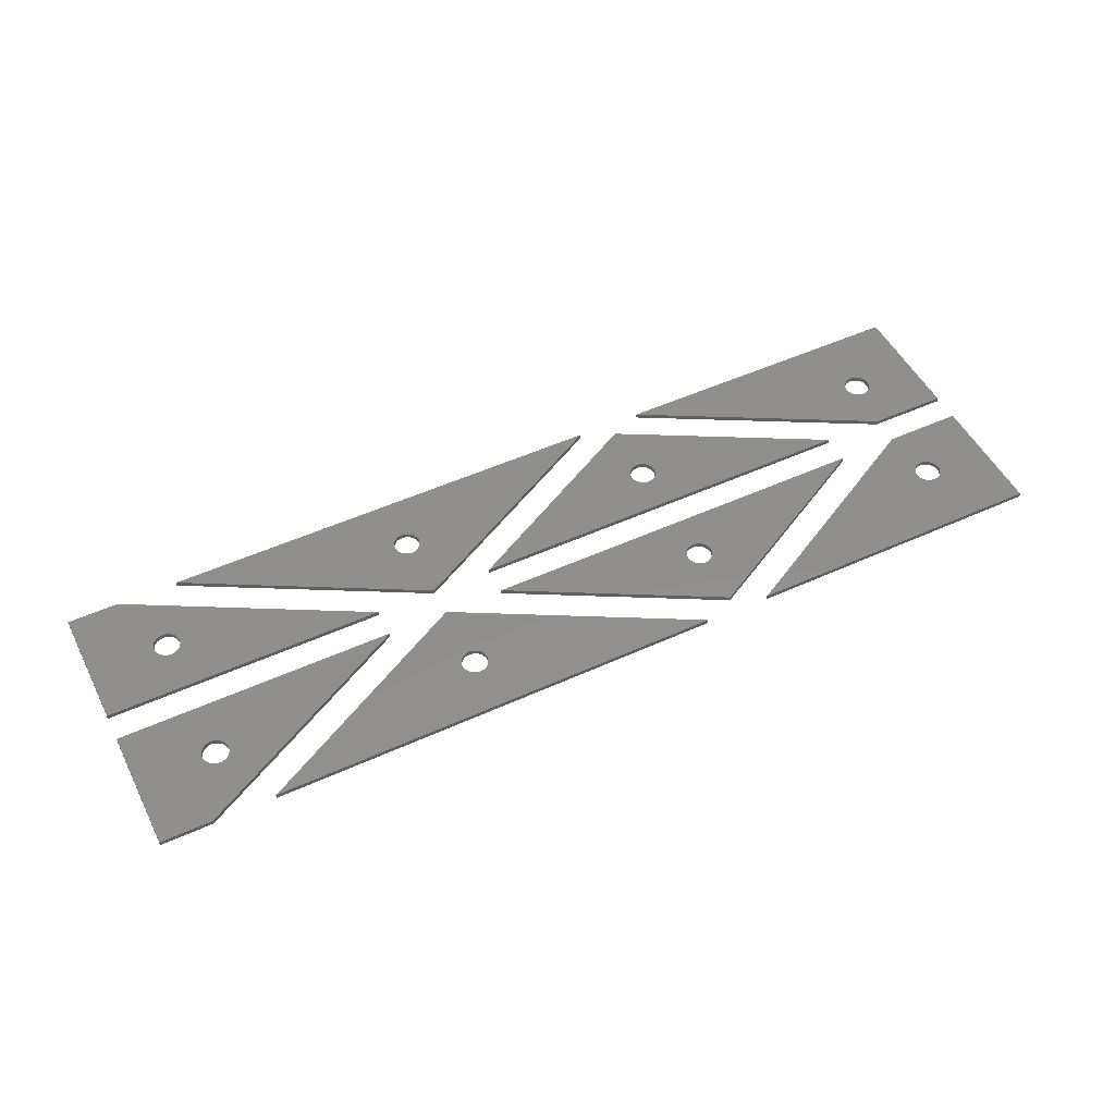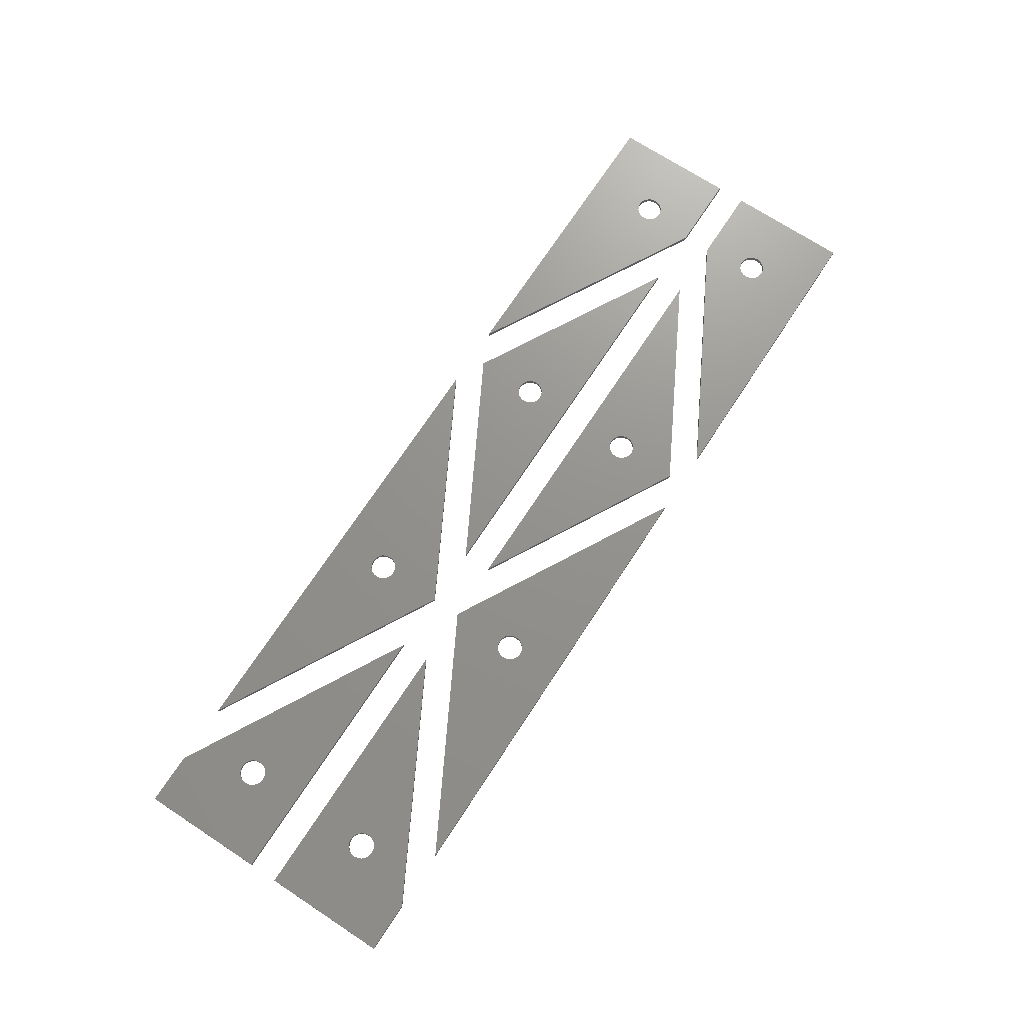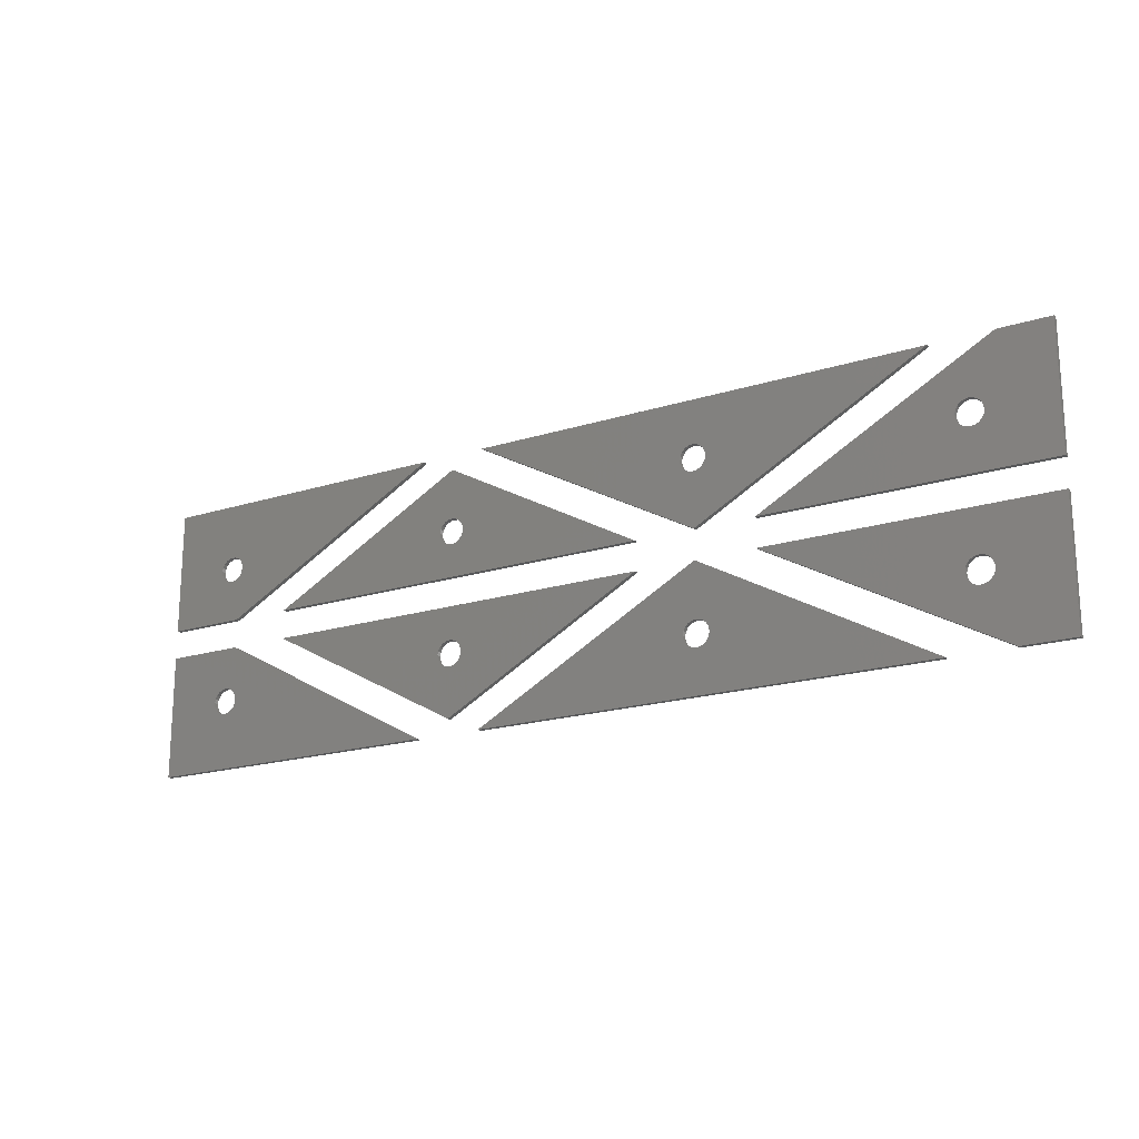
<metadata>
{"format":"stl","ext":"stl","renderer":"f3d","projection":"perspective","resolution":1024,"background":"white","views":[{"elev":50.8,"azim":-26.4,"up":"+Z"},{"elev":71.6,"azim":-56.8,"up":"+Z"},{"elev":-18.9,"azim":-149.0,"up":"+Y"}]}
</metadata>
<code>
# stl→obj: 376 verts, 752 faces
v -0.0003378 14.32 0
v 32.06 14.32 0
v 9.878 9.214 0
v 5.854 0.001 0
v 9.46 6.573 0
v -0.01174 0.001 0
v 7.57 8.464 0
v 7.783 8.882 0
v 10.5 8 0
v 10.42 8.464 0
v 10.42 7.536 0
v 10.21 8.882 0
v 9.46 9.427 0
v 8.997 9.5 0
v 8.533 9.427 0
v 8.115 9.214 0
v 7.497 8 0
v 7.57 7.536 0
v 7.783 7.118 0
v 8.115 6.786 0
v 8.533 6.573 0
v 8.997 6.5 0
v 9.878 6.786 0
v 10.21 7.118 0
v -0.0003378 14.32 0.54
v 32.06 14.32 0.54
v 5.854 0.001 0.54
v -0.01174 0.001 0.54
v 9.878 9.214 0.54
v 9.46 6.573 0.54
v 7.57 8.464 0.54
v 7.783 8.882 0.54
v 10.5 8 0.54
v 10.42 8.464 0.54
v 10.42 7.536 0.54
v 10.21 8.882 0.54
v 9.46 9.427 0.54
v 8.997 9.5 0.54
v 8.533 9.427 0.54
v 8.115 9.214 0.54
v 7.497 8 0.54
v 7.57 7.536 0.54
v 7.783 7.118 0.54
v 8.115 6.786 0.54
v 8.533 6.573 0.54
v 8.997 6.5 0.54
v 9.878 6.786 0.54
v 10.21 7.118 0.54
v 32.06 17.68 0
v -0.0003378 17.68 0
v 8.533 22.57 0
v -0.01174 32 0
v 8.115 25.21 0
v 5.854 32 0
v 9.878 25.21 0
v 10.21 24.88 0
v 10.5 24 0
v 10.42 24.46 0
v 10.42 23.54 0
v 9.46 25.43 0
v 8.997 25.5 0
v 8.533 25.43 0
v 7.783 24.88 0
v 7.57 24.46 0
v 7.497 24 0
v 7.57 23.54 0
v 7.783 23.12 0
v 8.115 22.79 0
v 8.997 22.5 0
v 9.46 22.57 0
v 9.878 22.79 0
v 10.21 23.12 0
v 32.06 17.68 0.54
v -0.0003378 17.68 0.54
v -0.01174 32 0.54
v 5.854 32 0.54
v 8.533 22.57 0.54
v 8.115 25.21 0.54
v 9.878 25.21 0.54
v 10.21 24.88 0.54
v 10.5 24 0.54
v 10.42 24.46 0.54
v 10.42 23.54 0.54
v 9.46 25.43 0.54
v 8.997 25.5 0.54
v 8.533 25.43 0.54
v 7.783 24.88 0.54
v 7.57 24.46 0.54
v 7.497 24 0.54
v 7.57 23.54 0.54
v 7.783 23.12 0.54
v 8.115 22.79 0.54
v 8.997 22.5 0.54
v 9.46 22.57 0.54
v 9.878 22.79 0.54
v 10.21 23.12 0.54
v 39 14.28 0
v 65.14 0.001 0
v 40.43 6.964 0
v 12.86 0.001 0
v 38.54 5.073 0
v 38.54 7.927 0
v 40.5 6.5 0
v 40.43 6.036 0
v 40.21 7.382 0
v 39.88 7.714 0
v 39.46 7.927 0
v 39 8 0
v 38.12 7.714 0
v 37.79 7.382 0
v 37.57 6.964 0
v 37.5 6.5 0
v 37.57 6.036 0
v 37.79 5.618 0
v 38.12 5.286 0
v 39 5 0
v 39.46 5.073 0
v 39.88 5.286 0
v 40.21 5.618 0
v 39 14.28 0.54
v 65.14 0.001 0.54
v 12.86 0.001 0.54
v 40.43 6.964 0.54
v 38.54 5.073 0.54
v 38.54 7.927 0.54
v 40.5 6.5 0.54
v 40.43 6.036 0.54
v 40.21 7.382 0.54
v 39.88 7.714 0.54
v 39.46 7.927 0.54
v 39 8 0.54
v 38.12 7.714 0.54
v 37.79 7.382 0.54
v 37.57 6.964 0.54
v 37.5 6.5 0.54
v 37.57 6.036 0.54
v 37.79 5.618 0.54
v 38.12 5.286 0.54
v 39 5 0.54
v 39.46 5.073 0.54
v 39.88 5.286 0.54
v 40.21 5.618 0.54
v 39 17.72 0
v 12.86 32 0
v 37.57 25.04 0
v 65.14 32 0
v 39.46 26.93 0
v 39.46 24.07 0
v 40.5 25.5 0
v 40.43 25.96 0
v 40.43 25.04 0
v 40.21 26.38 0
v 39.88 26.71 0
v 39 27 0
v 38.54 26.93 0
v 38.12 26.71 0
v 37.79 26.38 0
v 37.57 25.96 0
v 37.5 25.5 0
v 37.79 24.62 0
v 38.12 24.29 0
v 38.54 24.07 0
v 39 24 0
v 39.88 24.29 0
v 40.21 24.62 0
v 39 17.72 0.54
v 12.86 32 0.54
v 65.14 32 0.54
v 37.57 25.04 0.54
v 39.46 26.93 0.54
v 39.46 24.07 0.54
v 40.5 25.5 0.54
v 40.43 25.96 0.54
v 40.43 25.04 0.54
v 40.21 26.38 0.54
v 39.88 26.71 0.54
v 39 27 0.54
v 38.54 26.93 0.54
v 38.12 26.71 0.54
v 37.79 26.38 0.54
v 37.57 25.96 0.54
v 37.5 25.5 0.54
v 37.79 24.62 0.54
v 38.12 24.29 0.54
v 38.54 24.07 0.54
v 39 24 0.54
v 39.88 24.29 0.54
v 40.21 24.62 0.54
v 45.94 14.32 0
v 92.06 14.32 0
v 69.46 10.43 0
v 69 1.72 0
v 69.46 7.573 0
v 67.57 8.536 0
v 70.5 9 0
v 70.43 9.464 0
v 70.43 8.536 0
v 70.21 9.882 0
v 69.88 10.21 0
v 69 10.5 0
v 68.54 10.43 0
v 68.12 10.21 0
v 67.79 9.882 0
v 67.57 9.464 0
v 67.5 9 0
v 67.79 8.118 0
v 68.12 7.786 0
v 68.54 7.573 0
v 69 7.5 0
v 69.88 7.786 0
v 70.21 8.118 0
v 45.94 14.32 0.54
v 92.06 14.32 0.54
v 69 1.72 0.54
v 69.46 10.43 0.54
v 69.46 7.573 0.54
v 67.57 8.536 0.54
v 70.5 9 0.54
v 70.43 9.464 0.54
v 70.43 8.536 0.54
v 70.21 9.882 0.54
v 69.88 10.21 0.54
v 69 10.5 0.54
v 68.54 10.43 0.54
v 68.12 10.21 0.54
v 67.79 9.882 0.54
v 67.57 9.464 0.54
v 67.5 9 0.54
v 67.79 8.118 0.54
v 68.12 7.786 0.54
v 68.54 7.573 0.54
v 69 7.5 0.54
v 69.88 7.786 0.54
v 70.21 8.118 0.54
v 92.06 17.68 0
v 45.94 17.68 0
v 68.54 21.57 0
v 69 30.28 0
v 68.54 24.43 0
v 70.43 23.46 0
v 70.5 23 0
v 70.43 22.54 0
v 70.21 23.88 0
v 69.88 24.21 0
v 69.46 24.43 0
v 69 24.5 0
v 68.12 24.21 0
v 67.79 23.88 0
v 67.57 23.46 0
v 67.5 23 0
v 67.57 22.54 0
v 67.79 22.12 0
v 68.12 21.79 0
v 69 21.5 0
v 69.46 21.57 0
v 69.88 21.79 0
v 70.21 22.12 0
v 92.06 17.68 0.54
v 45.94 17.68 0.54
v 69 30.28 0.54
v 68.54 21.57 0.54
v 68.54 24.43 0.54
v 70.43 23.46 0.54
v 70.5 23 0.54
v 70.43 22.54 0.54
v 70.21 23.88 0.54
v 69.88 24.21 0.54
v 69.46 24.43 0.54
v 69 24.5 0.54
v 68.12 24.21 0.54
v 67.79 23.88 0.54
v 67.57 23.46 0.54
v 67.5 23 0.54
v 67.57 22.54 0.54
v 67.79 22.12 0.54
v 68.12 21.79 0.54
v 69 21.5 0.54
v 69.46 21.57 0.54
v 69.88 21.79 0.54
v 70.21 22.12 0.54
v 99.07 14.32 0
v 108 14.32 0
v 101.5 8.464 0
v 108 0.001 0
v 101.6 8 0
v 72.86 0.001 0
v 99.22 6.786 0
v 99.63 9.427 0
v 101.5 7.536 0
v 101.3 8.882 0
v 101 9.214 0
v 100.6 9.427 0
v 100.1 9.5 0
v 99.22 9.214 0
v 98.88 8.882 0
v 98.67 8.464 0
v 98.6 8 0
v 98.67 7.536 0
v 98.88 7.118 0
v 99.63 6.573 0
v 100.1 6.5 0
v 100.6 6.573 0
v 101 6.786 0
v 101.3 7.118 0
v 99.07 14.32 0.54
v 108 14.32 0.54
v 108 0.001 0.54
v 72.86 0.001 0.54
v 101.5 8.464 0.54
v 101.6 8 0.54
v 99.22 6.786 0.54
v 99.63 9.427 0.54
v 101.5 7.536 0.54
v 101.3 8.882 0.54
v 101 9.214 0.54
v 100.6 9.427 0.54
v 100.1 9.5 0.54
v 99.22 9.214 0.54
v 98.88 8.882 0.54
v 98.67 8.464 0.54
v 98.6 8 0.54
v 98.67 7.536 0.54
v 98.88 7.118 0.54
v 99.63 6.573 0.54
v 100.1 6.5 0.54
v 100.6 6.573 0.54
v 101 6.786 0.54
v 101.3 7.118 0.54
v 108 17.68 0
v 99.07 17.68 0
v 99.22 22.79 0
v 72.86 32 0
v 98.6 24 0
v 108 32 0
v 100.6 25.43 0
v 101.6 24 0
v 101.5 23.54 0
v 101.5 24.46 0
v 101.3 24.88 0
v 101 25.21 0
v 100.1 25.5 0
v 99.63 25.43 0
v 99.22 25.21 0
v 98.88 24.88 0
v 98.67 24.46 0
v 98.67 23.54 0
v 98.88 23.12 0
v 99.63 22.57 0
v 100.1 22.5 0
v 100.6 22.57 0
v 101 22.79 0
v 101.3 23.12 0
v 108 17.68 0.54
v 99.07 17.68 0.54
v 72.86 32 0.54
v 108 32 0.54
v 99.22 22.79 0.54
v 98.6 24 0.54
v 100.6 25.43 0.54
v 101.6 24 0.54
v 101.5 23.54 0.54
v 101.5 24.46 0.54
v 101.3 24.88 0.54
v 101 25.21 0.54
v 100.1 25.5 0.54
v 99.63 25.43 0.54
v 99.22 25.21 0.54
v 98.88 24.88 0.54
v 98.67 24.46 0.54
v 98.67 23.54 0.54
v 98.88 23.12 0.54
v 99.63 22.57 0.54
v 100.1 22.5 0.54
v 100.6 22.57 0.54
v 101 22.79 0.54
v 101.3 23.12 0.54
f 1 2 3
f 2 4 5
f 4 6 7
f 6 1 8
f 9 10 2
f 9 2 11
f 10 12 2
f 12 3 2
f 3 13 1
f 13 14 1
f 14 15 1
f 15 16 1
f 16 8 1
f 8 7 6
f 7 17 4
f 17 18 4
f 18 19 4
f 19 20 4
f 20 21 4
f 21 22 4
f 22 5 4
f 5 23 2
f 23 24 2
f 24 11 2
f 2 1 25
f 26 2 25
f 4 2 26
f 27 4 26
f 6 4 27
f 28 6 27
f 1 6 28
f 25 1 28
f 25 29 26
f 26 30 27
f 27 31 28
f 28 32 25
f 33 26 34
f 33 35 26
f 34 26 36
f 36 26 29
f 29 25 37
f 37 25 38
f 38 25 39
f 39 25 40
f 40 25 32
f 32 28 31
f 31 27 41
f 41 27 42
f 42 27 43
f 43 27 44
f 44 27 45
f 45 27 46
f 46 27 30
f 30 26 47
f 47 26 48
f 48 26 35
f 9 33 10
f 10 33 34
f 10 34 12
f 12 34 36
f 12 36 3
f 3 36 29
f 3 29 13
f 13 29 37
f 13 37 14
f 14 37 38
f 14 38 15
f 15 38 39
f 15 39 16
f 16 39 40
f 16 40 8
f 8 40 32
f 8 32 7
f 7 32 31
f 7 31 17
f 17 31 41
f 17 41 18
f 18 41 42
f 18 42 19
f 19 42 43
f 19 43 20
f 20 43 44
f 20 44 21
f 21 44 45
f 21 45 22
f 22 45 46
f 22 46 5
f 5 46 30
f 5 30 23
f 23 30 47
f 23 47 24
f 24 47 48
f 24 48 11
f 11 48 35
f 11 35 9
f 9 35 33
f 49 50 51
f 50 52 53
f 52 54 55
f 54 49 56
f 57 58 49
f 57 49 59
f 58 56 49
f 56 55 54
f 55 60 52
f 60 61 52
f 61 62 52
f 62 53 52
f 53 63 50
f 63 64 50
f 64 65 50
f 65 66 50
f 66 67 50
f 67 68 50
f 68 51 50
f 51 69 49
f 69 70 49
f 70 71 49
f 71 72 49
f 72 59 49
f 50 49 73
f 74 50 73
f 52 50 74
f 75 52 74
f 54 52 75
f 76 54 75
f 49 54 76
f 73 49 76
f 73 77 74
f 74 78 75
f 75 79 76
f 76 80 73
f 81 73 82
f 81 83 73
f 82 73 80
f 80 76 79
f 79 75 84
f 84 75 85
f 85 75 86
f 86 75 78
f 78 74 87
f 87 74 88
f 88 74 89
f 89 74 90
f 90 74 91
f 91 74 92
f 92 74 77
f 77 73 93
f 93 73 94
f 94 73 95
f 95 73 96
f 96 73 83
f 57 81 58
f 58 81 82
f 58 82 56
f 56 82 80
f 56 80 55
f 55 80 79
f 55 79 60
f 60 79 84
f 60 84 61
f 61 84 85
f 61 85 62
f 62 85 86
f 62 86 53
f 53 86 78
f 53 78 63
f 63 78 87
f 63 87 64
f 64 87 88
f 64 88 65
f 65 88 89
f 65 89 66
f 66 89 90
f 66 90 67
f 67 90 91
f 67 91 68
f 68 91 92
f 68 92 51
f 51 92 77
f 51 77 69
f 69 77 93
f 69 93 70
f 70 93 94
f 70 94 71
f 71 94 95
f 71 95 72
f 72 95 96
f 72 96 59
f 59 96 83
f 59 83 57
f 57 83 81
f 97 98 99
f 98 100 101
f 100 97 102
f 103 99 98
f 103 98 104
f 99 105 97
f 105 106 97
f 106 107 97
f 107 108 97
f 108 102 97
f 102 109 100
f 109 110 100
f 110 111 100
f 111 112 100
f 112 113 100
f 113 114 100
f 114 115 100
f 115 101 100
f 101 116 98
f 116 117 98
f 117 118 98
f 118 119 98
f 119 104 98
f 98 97 120
f 121 98 120
f 100 98 121
f 122 100 121
f 97 100 122
f 120 97 122
f 120 123 121
f 121 124 122
f 122 125 120
f 126 121 123
f 126 127 121
f 123 120 128
f 128 120 129
f 129 120 130
f 130 120 131
f 131 120 125
f 125 122 132
f 132 122 133
f 133 122 134
f 134 122 135
f 135 122 136
f 136 122 137
f 137 122 138
f 138 122 124
f 124 121 139
f 139 121 140
f 140 121 141
f 141 121 142
f 142 121 127
f 103 126 99
f 99 126 123
f 99 123 105
f 105 123 128
f 105 128 106
f 106 128 129
f 106 129 107
f 107 129 130
f 107 130 108
f 108 130 131
f 108 131 102
f 102 131 125
f 102 125 109
f 109 125 132
f 109 132 110
f 110 132 133
f 110 133 111
f 111 133 134
f 111 134 112
f 112 134 135
f 112 135 113
f 113 135 136
f 113 136 114
f 114 136 137
f 114 137 115
f 115 137 138
f 115 138 101
f 101 138 124
f 101 124 116
f 116 124 139
f 116 139 117
f 117 139 140
f 117 140 118
f 118 140 141
f 118 141 119
f 119 141 142
f 119 142 104
f 104 142 127
f 104 127 103
f 103 127 126
f 143 144 145
f 144 146 147
f 146 143 148
f 149 150 146
f 149 146 151
f 150 152 146
f 152 153 146
f 153 147 146
f 147 154 144
f 154 155 144
f 155 156 144
f 156 157 144
f 157 158 144
f 158 159 144
f 159 145 144
f 145 160 143
f 160 161 143
f 161 162 143
f 162 163 143
f 163 148 143
f 148 164 146
f 164 165 146
f 165 151 146
f 144 143 166
f 167 144 166
f 146 144 167
f 168 146 167
f 143 146 168
f 166 143 168
f 166 169 167
f 167 170 168
f 168 171 166
f 172 168 173
f 172 174 168
f 173 168 175
f 175 168 176
f 176 168 170
f 170 167 177
f 177 167 178
f 178 167 179
f 179 167 180
f 180 167 181
f 181 167 182
f 182 167 169
f 169 166 183
f 183 166 184
f 184 166 185
f 185 166 186
f 186 166 171
f 171 168 187
f 187 168 188
f 188 168 174
f 149 172 150
f 150 172 173
f 150 173 152
f 152 173 175
f 152 175 153
f 153 175 176
f 153 176 147
f 147 176 170
f 147 170 154
f 154 170 177
f 154 177 155
f 155 177 178
f 155 178 156
f 156 178 179
f 156 179 157
f 157 179 180
f 157 180 158
f 158 180 181
f 158 181 159
f 159 181 182
f 159 182 145
f 145 182 169
f 145 169 160
f 160 169 183
f 160 183 161
f 161 183 184
f 161 184 162
f 162 184 185
f 162 185 163
f 163 185 186
f 163 186 148
f 148 186 171
f 148 171 164
f 164 171 187
f 164 187 165
f 165 187 188
f 165 188 151
f 151 188 174
f 151 174 149
f 149 174 172
f 189 190 191
f 190 192 193
f 192 189 194
f 195 196 190
f 195 190 197
f 196 198 190
f 198 199 190
f 199 191 190
f 191 200 189
f 200 201 189
f 201 202 189
f 202 203 189
f 203 204 189
f 204 205 189
f 205 194 189
f 194 206 192
f 206 207 192
f 207 208 192
f 208 209 192
f 209 193 192
f 193 210 190
f 210 211 190
f 211 197 190
f 190 189 212
f 213 190 212
f 192 190 213
f 214 192 213
f 189 192 214
f 212 189 214
f 212 215 213
f 213 216 214
f 214 217 212
f 218 213 219
f 218 220 213
f 219 213 221
f 221 213 222
f 222 213 215
f 215 212 223
f 223 212 224
f 224 212 225
f 225 212 226
f 226 212 227
f 227 212 228
f 228 212 217
f 217 214 229
f 229 214 230
f 230 214 231
f 231 214 232
f 232 214 216
f 216 213 233
f 233 213 234
f 234 213 220
f 195 218 196
f 196 218 219
f 196 219 198
f 198 219 221
f 198 221 199
f 199 221 222
f 199 222 191
f 191 222 215
f 191 215 200
f 200 215 223
f 200 223 201
f 201 223 224
f 201 224 202
f 202 224 225
f 202 225 203
f 203 225 226
f 203 226 204
f 204 226 227
f 204 227 205
f 205 227 228
f 205 228 194
f 194 228 217
f 194 217 206
f 206 217 229
f 206 229 207
f 207 229 230
f 207 230 208
f 208 230 231
f 208 231 209
f 209 231 232
f 209 232 193
f 193 232 216
f 193 216 210
f 210 216 233
f 210 233 211
f 211 233 234
f 211 234 197
f 197 234 220
f 197 220 195
f 195 220 218
f 235 236 237
f 236 238 239
f 238 235 240
f 241 240 235
f 241 235 242
f 240 243 238
f 243 244 238
f 244 245 238
f 245 246 238
f 246 239 238
f 239 247 236
f 247 248 236
f 248 249 236
f 249 250 236
f 250 251 236
f 251 252 236
f 252 253 236
f 253 237 236
f 237 254 235
f 254 255 235
f 255 256 235
f 256 257 235
f 257 242 235
f 236 235 258
f 259 236 258
f 238 236 259
f 260 238 259
f 235 238 260
f 258 235 260
f 258 261 259
f 259 262 260
f 260 263 258
f 264 258 263
f 264 265 258
f 263 260 266
f 266 260 267
f 267 260 268
f 268 260 269
f 269 260 262
f 262 259 270
f 270 259 271
f 271 259 272
f 272 259 273
f 273 259 274
f 274 259 275
f 275 259 276
f 276 259 261
f 261 258 277
f 277 258 278
f 278 258 279
f 279 258 280
f 280 258 265
f 241 264 240
f 240 264 263
f 240 263 243
f 243 263 266
f 243 266 244
f 244 266 267
f 244 267 245
f 245 267 268
f 245 268 246
f 246 268 269
f 246 269 239
f 239 269 262
f 239 262 247
f 247 262 270
f 247 270 248
f 248 270 271
f 248 271 249
f 249 271 272
f 249 272 250
f 250 272 273
f 250 273 251
f 251 273 274
f 251 274 252
f 252 274 275
f 252 275 253
f 253 275 276
f 253 276 237
f 237 276 261
f 237 261 254
f 254 261 277
f 254 277 255
f 255 277 278
f 255 278 256
f 256 278 279
f 256 279 257
f 257 279 280
f 257 280 242
f 242 280 265
f 242 265 241
f 241 265 264
f 281 282 283
f 282 284 285
f 284 286 287
f 286 281 288
f 285 283 282
f 285 284 289
f 283 290 281
f 290 291 281
f 291 292 281
f 292 293 281
f 293 288 281
f 288 294 286
f 294 295 286
f 295 296 286
f 296 297 286
f 297 298 286
f 298 299 286
f 299 287 286
f 287 300 284
f 300 301 284
f 301 302 284
f 302 303 284
f 303 304 284
f 304 289 284
f 282 281 305
f 306 282 305
f 284 282 306
f 307 284 306
f 286 284 307
f 308 286 307
f 281 286 308
f 305 281 308
f 305 309 306
f 306 310 307
f 307 311 308
f 308 312 305
f 310 306 309
f 310 313 307
f 309 305 314
f 314 305 315
f 315 305 316
f 316 305 317
f 317 305 312
f 312 308 318
f 318 308 319
f 319 308 320
f 320 308 321
f 321 308 322
f 322 308 323
f 323 308 311
f 311 307 324
f 324 307 325
f 325 307 326
f 326 307 327
f 327 307 328
f 328 307 313
f 285 310 283
f 283 310 309
f 283 309 290
f 290 309 314
f 290 314 291
f 291 314 315
f 291 315 292
f 292 315 316
f 292 316 293
f 293 316 317
f 293 317 288
f 288 317 312
f 288 312 294
f 294 312 318
f 294 318 295
f 295 318 319
f 295 319 296
f 296 319 320
f 296 320 297
f 297 320 321
f 297 321 298
f 298 321 322
f 298 322 299
f 299 322 323
f 299 323 287
f 287 323 311
f 287 311 300
f 300 311 324
f 300 324 301
f 301 324 325
f 301 325 302
f 302 325 326
f 302 326 303
f 303 326 327
f 303 327 304
f 304 327 328
f 304 328 289
f 289 328 313
f 289 313 285
f 285 313 310
f 329 330 331
f 330 332 333
f 332 334 335
f 334 329 336
f 336 329 337
f 336 338 334
f 338 339 334
f 339 340 334
f 340 335 334
f 335 341 332
f 341 342 332
f 342 343 332
f 343 344 332
f 344 345 332
f 345 333 332
f 333 346 330
f 346 347 330
f 347 331 330
f 331 348 329
f 348 349 329
f 349 350 329
f 350 351 329
f 351 352 329
f 352 337 329
f 330 329 353
f 354 330 353
f 332 330 354
f 355 332 354
f 334 332 355
f 356 334 355
f 329 334 356
f 353 329 356
f 353 357 354
f 354 358 355
f 355 359 356
f 356 360 353
f 360 361 353
f 360 356 362
f 362 356 363
f 363 356 364
f 364 356 359
f 359 355 365
f 365 355 366
f 366 355 367
f 367 355 368
f 368 355 369
f 369 355 358
f 358 354 370
f 370 354 371
f 371 354 357
f 357 353 372
f 372 353 373
f 373 353 374
f 374 353 375
f 375 353 376
f 376 353 361
f 336 360 338
f 338 360 362
f 338 362 339
f 339 362 363
f 339 363 340
f 340 363 364
f 340 364 335
f 335 364 359
f 335 359 341
f 341 359 365
f 341 365 342
f 342 365 366
f 342 366 343
f 343 366 367
f 343 367 344
f 344 367 368
f 344 368 345
f 345 368 369
f 345 369 333
f 333 369 358
f 333 358 346
f 346 358 370
f 346 370 347
f 347 370 371
f 347 371 331
f 331 371 357
f 331 357 348
f 348 357 372
f 348 372 349
f 349 372 373
f 349 373 350
f 350 373 374
f 350 374 351
f 351 374 375
f 351 375 352
f 352 375 376
f 352 376 337
f 337 376 361
f 337 361 336
f 336 361 360

</code>
